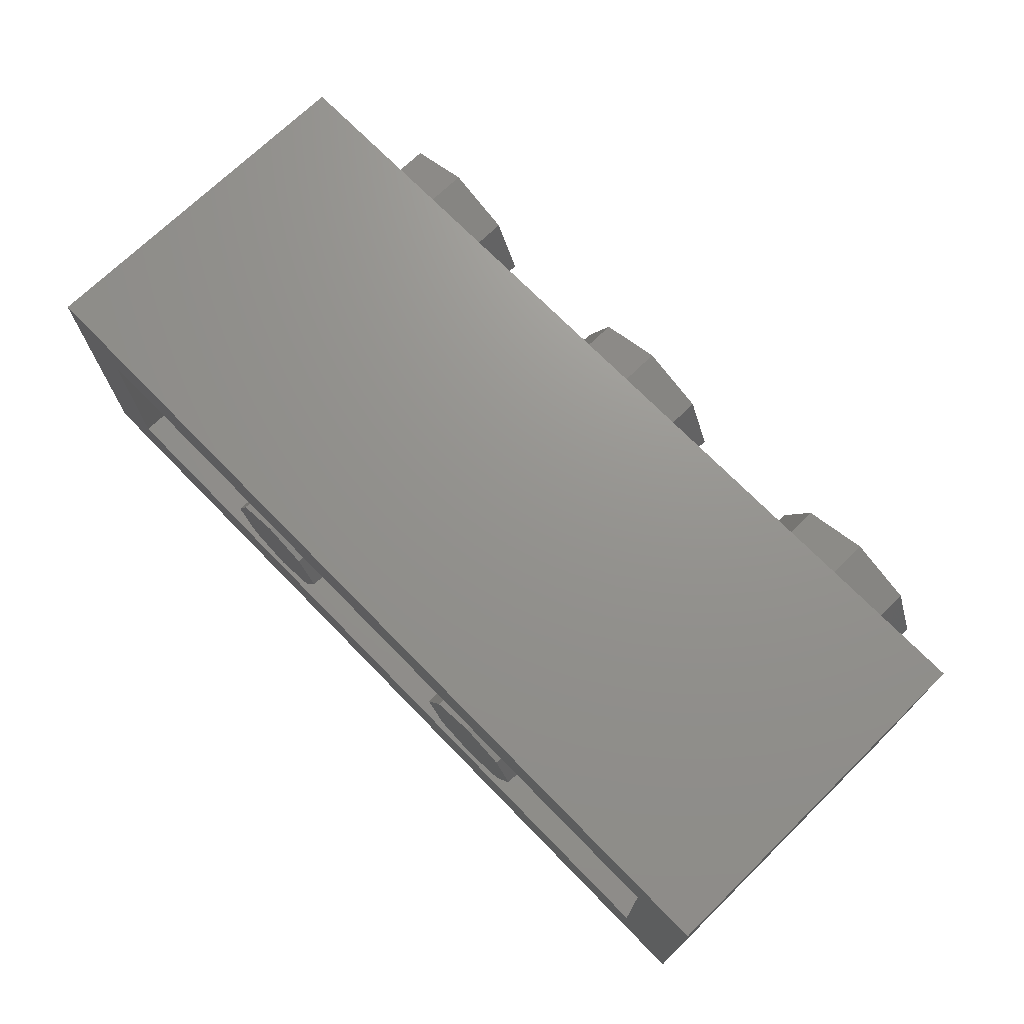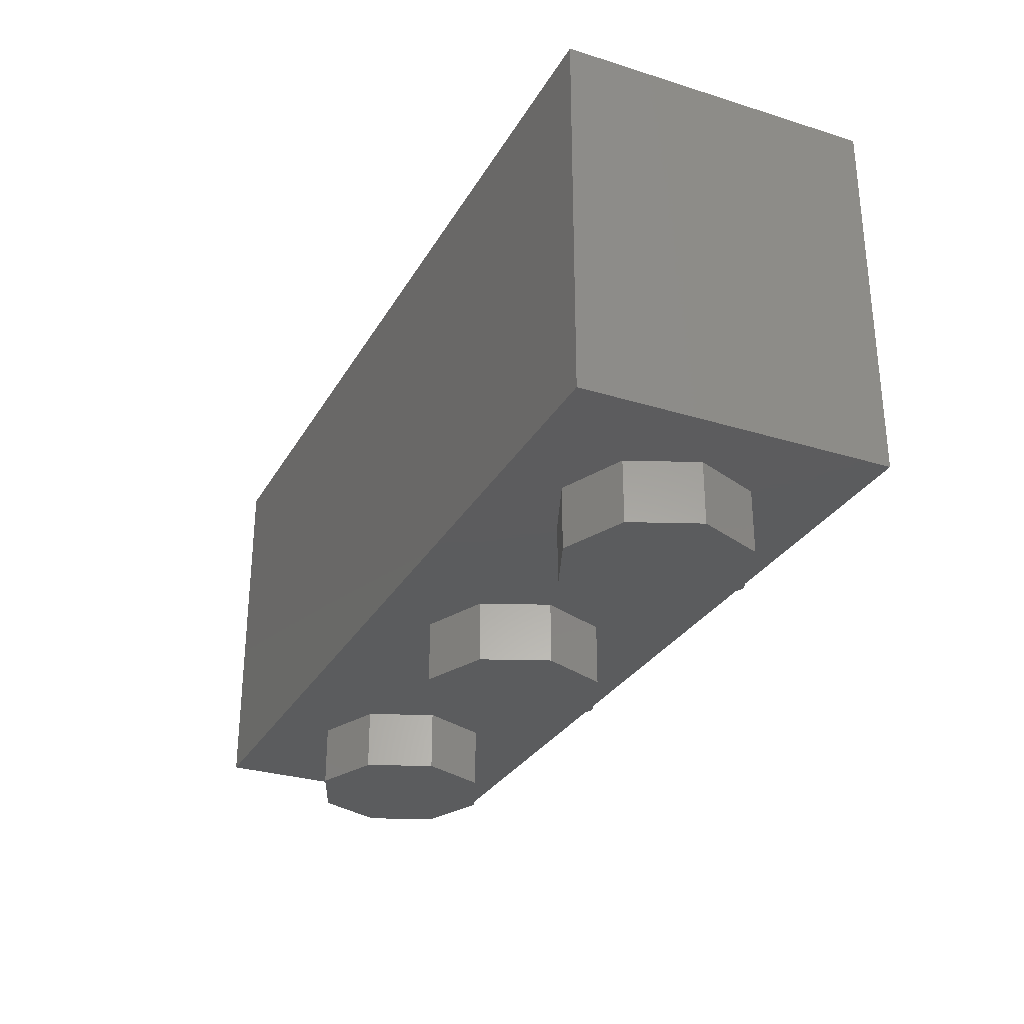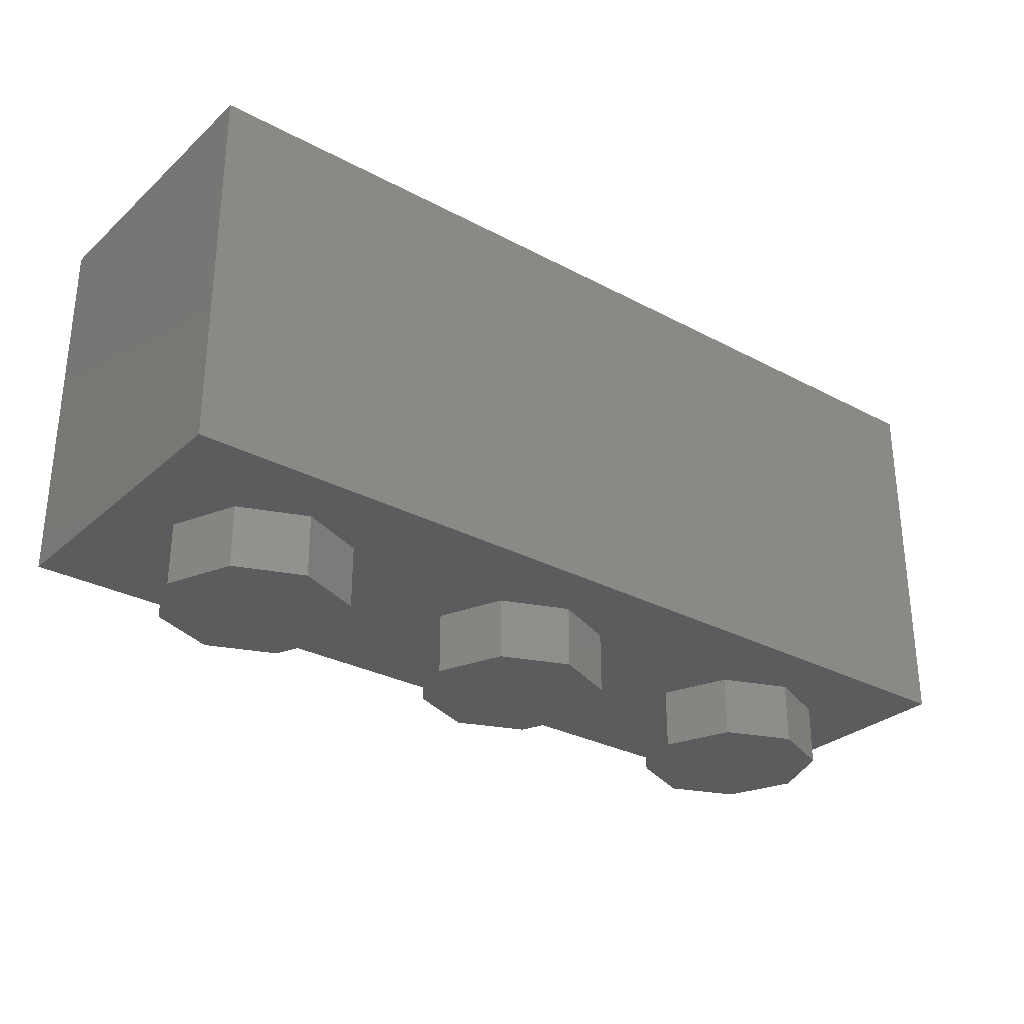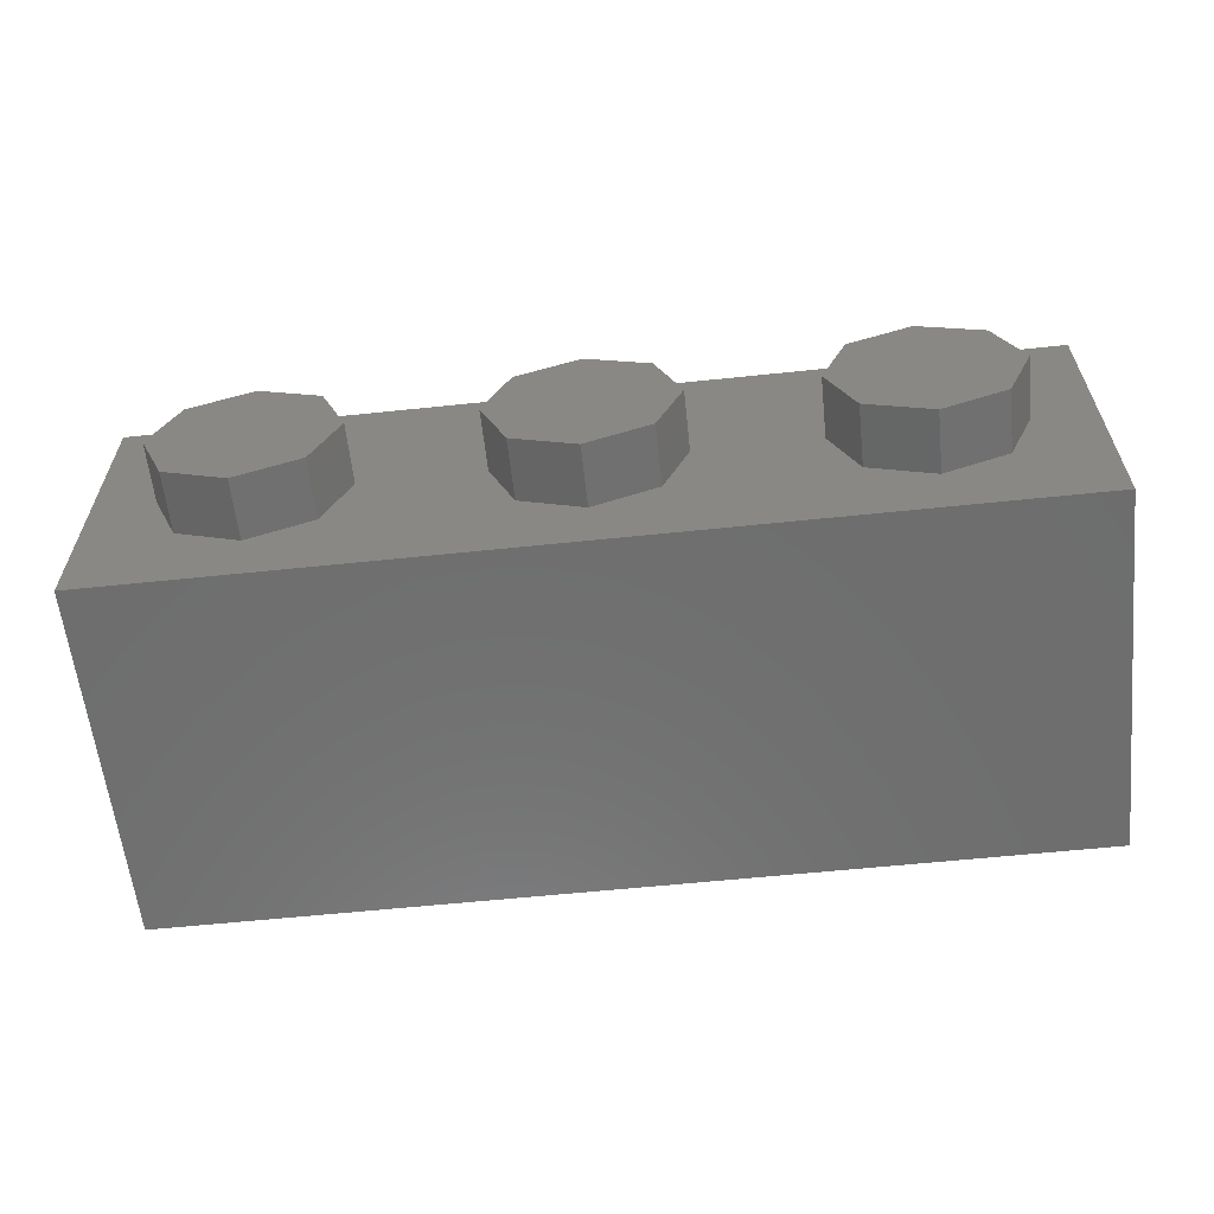
<metadata>
{"format":"stl","ext":"stl","renderer":"f3d","projection":"perspective","resolution":1024,"background":"white","views":[{"elev":71.3,"azim":-134.3,"up":"+Z"},{"elev":-29.3,"azim":65.3,"up":"+Y"},{"elev":-29.6,"azim":-38.1,"up":"+Y"},{"elev":-60.2,"azim":6.1,"up":"+Z"}]}
</metadata>
<code>
# stl→obj: 290 verts, 524 faces
v -0.0364 0.3816 -0.4
v -0.0476 0.4048 -0.4
v 0 0.4036 -0.4
v 0.0364 0.3816 -0.4
v 0 0.2872 -0.4
v 0.0476 0.4048 -0.4
v 1.036 0.496 -0.4
v 0.9904 0.584 -0.4
v 1.079 0.6268 -0.4
v 1.066 0.396 -0.4
v 1.161 0.6748 -0.4
v -1.036 0.496 -0.4
v -1.079 0.6268 -0.4
v -0.9904 0.584 -0.4
v -1.066 0.396 -0.4
v -1.161 0.6748 -0.4
v -1.2 0 -0.4
v -1.2 0.7036 -0.4
v -1.082 0.296 -0.4
v 1.2 0 -0.4
v 1.2 0.7036 -0.4
v -1.11 0.128 -0.4
v -1.11 0.04 -0.4
v -1.088 0.128 -0.4
v -1.088 0.2 -0.4
v 0 0.04 -0.4
v 1.11 0.04 -0.4
v 1.11 0.128 -0.4
v 1.088 0.128 -0.4
v 1.088 0.2 -0.4
v 1.082 0.296 -0.4
v -1.129 0.848 -0.4
v -1.111 0.8752 -0.4
v -1.129 0.784 -0.4
v -1.136 0.816 -0.4
v -1.111 0.7568 -0.4
v -1.084 0.7388 -0.4
v -1.084 0.8932 -0.4
v -1.052 0.8996 -0.4
v -1.052 0.7324 -0.4
v -1.02 0.7388 -0.4
v -0.9748 0.848 -0.4
v -0.9684 0.816 -0.4
v -0.9748 0.784 -0.4
v -0.9928 0.8752 -0.4
v -0.9928 0.7568 -0.4
v -1.02 0.8932 -0.4
v -0.604 0.08 -0.4
v 1.129 0.848 -0.4
v 1.136 0.816 -0.4
v 1.129 0.784 -0.4
v 1.111 0.8752 -0.4
v 1.111 0.7568 -0.4
v 1.084 0.7388 -0.4
v 1.084 0.8932 -0.4
v 1.052 0.8996 -0.4
v 0.9748 0.784 -0.4
v 0.9684 0.816 -0.4
v 0.9748 0.848 -0.4
v 0.9928 0.8752 -0.4
v 1.02 0.7388 -0.4
v 0.9928 0.7568 -0.4
v 1.02 0.8932 -0.4
v 1.052 0.7324 -0.4
v -0.384 0.08 -0.4
v 0.598 0.08 -0.4
v 0.818 0.08 -0.4
v 0.942 0.648 -0.4
v 0.984 0.596 -0.4
v 0.868 0.704 -0.4
v 0.768 0.752 -0.4
v 0.66 0.776 -0.4
v -0.984 0.596 -0.4
v -0.942 0.648 -0.4
v -0.868 0.704 -0.4
v -0.8252 0.6828 -0.4
v 0.2452 0.67 -0.4
v 0.3432 0.7304 -0.4
v 0.3672 0.7088 -0.4
v -0.4496 0.7672 -0.4
v -0.3432 0.7304 -0.4
v -0.56 0.78 -0.4
v -0.2452 0.67 -0.4
v -0.2012 0.6288 -0.4
v -0.1768 0.6112 -0.4
v -0.1788 0.568 -0.4
v -0.1788 0.54 -0.4
v -0.1508 0.54 -0.4
v -0.786 0.704 -0.4
v -0.728 0.724 -0.4
v -0.67 0.736 -0.4
v -0.6212 0.7408 -0.4
v 0.394 0.724 -0.4
v 0.45 0.74 -0.4
v 0.506 0.748 -0.4
v 0.556 0.748 -0.4
v 0.5796 0.7444 -0.4
v -0.768 0.752 -0.4
v -0.66 0.776 -0.4
v 0.4496 0.7672 -0.4
v 0.56 0.78 -0.4
v -0.0652 0.472 -0.4
v -0.0496 0.4808 -0.4
v -0.0652 0.452 -0.4
v -0.0704 0.462 -0.4
v -0.0496 0.4432 -0.4
v -0.0268 0.4372 -0.4
v -0.0268 0.4868 -0.4
v 0 0.4888 -0.4
v 0.0268 0.4372 -0.4
v 0 0.4352 -0.4
v 0.0268 0.4868 -0.4
v 0.0496 0.4808 -0.4
v 0.0652 0.452 -0.4
v 0.0496 0.4432 -0.4
v 0.0652 0.472 -0.4
v 0.0704 0.462 -0.4
v -0.15 0.7432 -0.4
v -0.1664 0.68 -0.4
v -0.1916 0.6912 -0.4
v -0.1724 0.7596 -0.4
v -0.1 0.844 -0.4
v -0.1276 0.7984 -0.4
v -0.1464 0.8196 -0.4
v -0.1152 0.8688 -0.4
v -0.0688 0.878 -0.4
v -0.0792 0.9052 -0.4
v -0.0352 0.8988 -0.4
v -0.0404 0.928 -0.4
v 0 0.9056 -0.4
v 0 0.9356 -0.4
v 0.1664 0.68 -0.4
v 0.15 0.7432 -0.4
v 0.1916 0.6912 -0.4
v 0.1276 0.7984 -0.4
v 0.1724 0.7596 -0.4
v 0.1152 0.8688 -0.4
v 0.1464 0.8196 -0.4
v 0.1 0.844 -0.4
v 0.0688 0.878 -0.4
v 0.0404 0.928 -0.4
v 0.0352 0.8988 -0.4
v -0.11 0.774 -0.4
v -0.068 0.78 -0.4
v -0.076 0.752 -0.4
v -0.12 0.75 -0.4
v -0.036 0.796 -0.4
v -0.038 0.764 -0.4
v 0 0.79 -0.4
v -0.004 0.822 -0.4
v 0.032 0.826 -0.4
v 0.018 0.852 -0.4
v 0.03 0.876 -0.4
v 0.052 0.86 -0.4
v -0.146 0.7528 -0.4
v -0.1368 0.7756 -0.4
v 0.0604 0.8832 -0.4
v 0.0792 0.9052 -0.4
v -0.0596 0.54 -0.4
v -0.1136 0.54 -0.4
v -0.0596 0.556 -0.4
v -0.1056 0.562 -0.4
v -0.0896 0.58 -0.4
v -0.0616 0.576 -0.4
v -0.0776 0.586 -0.4
v -0.0656 0.584 -0.4
v -0.1376 0.564 -0.4
v -0.1196 0.59 -0.4
v -0.0976 0.61 -0.4
v -0.0836 0.616 -0.4
v -0.0716 0.614 -0.4
v -0.0576 0.606 -0.4
v -0.0456 0.592 -0.4
v -0.0396 0.574 -0.4
v -0.0356 0.552 -0.4
v -0.0348 0.54 -0.4
v 0.1788 0.568 -0.4
v 0.1508 0.54 -0.4
v 0.1768 0.6112 -0.4
v 0.2012 0.6288 -0.4
v 0.0888 0.49 -0.4
v 0.1028 0.51 -0.4
v 0.1788 0.54 -0.4
v -0.1028 0.51 -0.4
v -0.0888 0.49 -0.4
v -1.2 0.96 -0.4
v 1.2 0.96 -0.4
v 1.2 0.96 0.4
v 1.04 0.96 0.24
v -1.04 0.96 0.24
v -1.2 0.96 0.4
v -1.04 0.96 -0.24
v 1.04 0.96 -0.24
v 0.56 0.96 0
v 0.5131 0.96 -0.1131
v 0.4 0.96 0
v 0.4 0.96 -0.16
v 0.2869 0.96 -0.1131
v 0.24 0.96 -0
v 0.2869 0.96 0.1131
v 0.4 0.96 0.16
v 0.5131 0.96 0.1131
v 0.56 0.16 0
v 0.5131 0.16 -0.1131
v 0.4 0.16 -0.16
v 0.2869 0.16 -0.1131
v 0.24 0.16 -0
v 0.2869 0.16 0.1131
v 0.4 0.16 0.16
v 0.5131 0.16 0.1131
v -0.24 0.96 0
v -0.2869 0.96 -0.1131
v -0.4 0.96 0
v -0.4 0.96 -0.16
v -0.5131 0.96 -0.1131
v -0.56 0.96 -0
v -0.5131 0.96 0.1131
v -0.4 0.96 0.16
v -0.2869 0.96 0.1131
v -0.24 0.16 0
v -0.2869 0.16 -0.1131
v -0.4 0.16 -0.16
v -0.5131 0.16 -0.1131
v -0.56 0.16 -0
v -0.5131 0.16 0.1131
v -0.4 0.16 0.16
v -0.2869 0.16 0.1131
v -1.04 0.16 0.24
v 1.04 0.16 0.24
v 1.04 0.16 -0.24
v -1.04 0.16 -0.24
v 1.2 0 0.4
v -1.2 0 0.4
v 1.04 -0.16 0
v 1.04 0 0
v 0.9697 0 0.1697
v 0.9697 -0.16 0.1697
v 0.8 0 0.24
v 0.8 -0.16 0.24
v 0.6303 0 0.1697
v 0.6303 -0.16 0.1697
v 0.56 0 -0
v 0.56 -0.16 -0
v 0.6303 0 -0.1697
v 0.6303 -0.16 -0.1697
v 0.8 0 -0.24
v 0.8 -0.16 -0.24
v 0.9697 0 -0.1697
v 0.9697 -0.16 -0.1697
v 0.8 -0.16 0
v 0.24 -0.16 0
v 0.24 0 0
v 0.1697 0 0.1697
v 0.1697 -0.16 0.1697
v -0 0 0.24
v -0 -0.16 0.24
v -0.1697 0 0.1697
v -0.1697 -0.16 0.1697
v -0.24 0 -0
v -0.24 -0.16 -0
v -0.1697 0 -0.1697
v -0.1697 -0.16 -0.1697
v 0 0 -0.24
v 0 -0.16 -0.24
v 0.1697 0 -0.1697
v 0.1697 -0.16 -0.1697
v 0 -0.16 0
v -0.56 -0.16 0
v -0.56 0 0
v -0.6303 0 0.1697
v -0.6303 -0.16 0.1697
v -0.8 0 0.24
v -0.8 -0.16 0.24
v -0.9697 0 0.1697
v -0.9697 -0.16 0.1697
v -1.04 0 -0
v -1.04 -0.16 -0
v -0.9697 0 -0.1697
v -0.9697 -0.16 -0.1697
v -0.8 0 -0.24
v -0.8 -0.16 -0.24
v -0.6303 0 -0.1697
v -0.6303 -0.16 -0.1697
v -0.8 -0.16 0
v 0.1615 0.5421 -0.4
v 0.1706 0.5482 -0.4
v 0.1767 0.5573 -0.4
v -0.1767 0.5573 -0.4
v -0.1706 0.5482 -0.4
v -0.1615 0.5421 -0.4
f 1 2 3
f 3 4 5
f 5 1 3
f 4 3 6
f 7 8 9
f 10 7 9
f 9 11 10
f 12 13 14
f 13 12 15
f 15 16 13
f 17 18 16
f 16 19 17
f 20 11 21
f 17 22 23
f 24 22 25
f 25 22 17
f 17 19 25
f 19 16 15
f 26 20 17
f 17 23 26
f 20 26 27
f 20 27 28
f 28 29 30
f 20 28 30
f 30 31 20
f 31 10 11
f 11 20 31
f 32 33 34
f 34 35 32
f 36 34 33
f 33 37 36
f 37 33 38
f 38 39 37
f 40 37 39
f 39 41 40
f 42 43 44
f 44 45 42
f 45 44 46
f 46 41 45
f 47 45 41
f 41 39 47
f 23 22 24
f 24 48 23
f 49 50 51
f 51 52 49
f 53 54 52
f 52 51 53
f 55 52 54
f 54 56 55
f 57 58 59
f 59 60 57
f 60 61 62
f 62 57 60
f 63 56 61
f 61 60 63
f 64 61 56
f 56 54 64
f 23 48 65
f 65 26 23
f 66 26 65
f 65 5 66
f 67 27 26
f 26 66 67
f 27 67 29
f 29 28 27
f 67 31 30
f 30 29 67
f 10 31 67
f 67 7 10
f 68 69 67
f 67 70 68
f 71 70 67
f 67 72 71
f 48 24 25
f 19 15 48
f 48 25 19
f 48 15 12
f 48 73 74
f 48 74 75
f 75 76 48
f 1 5 65
f 65 2 1
f 66 5 4
f 4 6 66
f 66 77 78
f 78 79 66
f 80 81 65
f 65 82 80
f 65 81 83
f 83 84 65
f 84 85 86
f 84 86 87
f 87 65 84
f 65 87 88
f 76 89 65
f 65 48 76
f 65 89 90
f 90 91 65
f 65 91 92
f 67 66 79
f 79 93 67
f 94 95 67
f 67 93 94
f 67 95 96
f 96 97 67
f 75 98 89
f 89 76 75
f 90 89 98
f 98 99 90
f 90 99 91
f 92 91 99
f 99 82 92
f 78 100 93
f 93 79 78
f 93 100 94
f 95 94 100
f 100 101 95
f 96 95 101
f 97 96 101
f 101 72 97
f 67 97 72
f 65 92 82
f 102 103 104
f 104 105 102
f 106 104 103
f 103 107 106
f 107 103 108
f 108 109 107
f 109 110 111
f 111 107 109
f 112 113 110
f 110 109 112
f 113 114 115
f 115 110 113
f 114 113 116
f 116 117 114
f 118 119 120
f 120 121 118
f 122 123 124
f 124 125 122
f 126 122 125
f 125 127 126
f 128 126 127
f 127 129 128
f 130 128 129
f 129 131 130
f 132 133 134
f 133 135 136
f 136 134 133
f 137 138 139
f 139 140 137
f 135 139 138
f 138 136 135
f 141 142 130
f 130 131 141
f 143 144 145
f 145 146 143
f 144 147 148
f 148 145 144
f 149 148 147
f 147 150 149
f 151 149 150
f 150 152 151
f 152 153 154
f 154 151 152
f 146 155 156
f 156 143 146
f 157 154 153
f 153 142 157
f 121 156 155
f 155 118 121
f 156 121 124
f 124 123 156
f 157 142 141
f 141 158 157
f 140 157 158
f 158 137 140
f 143 156 123
f 123 144 143
f 144 123 122
f 122 147 144
f 147 122 126
f 126 150 147
f 150 126 128
f 128 152 150
f 152 128 130
f 130 153 152
f 153 130 142
f 159 160 161
f 161 160 162
f 162 163 161
f 161 163 164
f 164 163 165
f 165 166 164
f 160 88 167
f 167 162 160
f 162 167 168
f 168 163 162
f 163 168 169
f 169 165 163
f 170 171 165
f 165 169 170
f 166 165 171
f 171 172 166
f 166 172 173
f 173 174 164
f 164 166 173
f 174 175 161
f 161 164 174
f 159 161 175
f 175 176 159
f 86 85 168
f 168 167 86
f 88 86 167
f 177 178 179
f 178 174 173
f 173 179 178
f 174 178 175
f 175 178 176
f 119 169 168
f 168 85 119
f 169 119 118
f 118 170 169
f 146 170 118
f 118 155 146
f 145 171 170
f 170 146 145
f 148 172 171
f 171 145 148
f 149 173 172
f 172 148 149
f 149 151 135
f 151 154 139
f 139 135 151
f 154 157 140
f 140 139 154
f 135 133 173
f 173 149 135
f 132 179 173
f 173 133 132
f 66 180 77
f 181 182 66
f 66 6 181
f 179 180 177
f 183 177 180
f 180 66 183
f 66 182 178
f 178 183 66
f 178 182 176
f 179 132 134
f 134 180 179
f 119 85 84
f 84 120 119
f 65 88 160
f 160 184 65
f 184 160 159
f 176 182 184
f 184 159 176
f 185 2 65
f 65 184 185
f 2 107 111
f 111 3 2
f 110 6 3
f 3 111 110
f 6 110 115
f 6 115 114
f 2 106 107
f 2 104 106
f 105 185 102
f 102 185 103
f 108 103 185
f 185 184 108
f 184 182 109
f 109 108 184
f 112 109 182
f 181 113 112
f 112 182 181
f 116 113 181
f 117 116 181
f 104 2 185
f 185 105 104
f 117 181 6
f 6 114 117
f 18 34 36
f 36 16 18
f 36 37 13
f 13 16 36
f 40 14 13
f 13 37 40
f 73 14 40
f 40 41 73
f 74 73 41
f 41 46 74
f 75 74 46
f 46 44 75
f 18 35 34
f 18 186 32
f 32 35 18
f 32 186 33
f 33 186 38
f 38 186 39
f 75 44 43
f 43 98 75
f 98 43 42
f 42 99 98
f 45 82 99
f 99 42 45
f 82 45 125
f 125 80 82
f 124 81 80
f 80 125 124
f 81 124 121
f 121 83 81
f 83 121 120
f 84 83 120
f 180 134 77
f 78 77 134
f 134 136 78
f 100 78 136
f 136 138 100
f 101 100 138
f 138 137 101
f 101 137 59
f 59 72 101
f 72 59 58
f 58 71 72
f 71 58 57
f 57 70 71
f 70 57 62
f 62 68 70
f 68 62 61
f 61 9 69
f 69 68 61
f 8 69 9
f 9 61 64
f 9 64 54
f 54 11 9
f 53 21 11
f 11 54 53
f 21 53 51
f 21 51 50
f 50 187 21
f 50 49 187
f 49 52 187
f 52 55 187
f 55 56 187
f 59 137 60
f 60 137 158
f 158 63 60
f 141 56 63
f 63 158 141
f 187 56 141
f 141 131 187
f 47 127 125
f 125 45 47
f 129 127 47
f 47 39 129
f 186 131 129
f 129 39 186
f 131 186 187
f 48 12 14
f 14 73 48
f 8 7 67
f 67 69 8
f 188 189 190
f 188 190 191
f 191 190 192
f 191 192 186
f 186 192 193
f 186 193 187
f 187 193 189
f 187 189 188
f 194 195 196
f 195 197 196
f 197 198 196
f 198 199 196
f 199 200 196
f 200 201 196
f 201 202 196
f 202 194 196
f 194 203 204
f 194 204 195
f 195 204 205
f 195 205 197
f 197 205 206
f 197 206 198
f 198 206 207
f 198 207 199
f 199 207 208
f 199 208 200
f 200 208 209
f 200 209 201
f 201 209 210
f 201 210 202
f 202 210 203
f 202 203 194
f 211 212 213
f 212 214 213
f 214 215 213
f 215 216 213
f 216 217 213
f 217 218 213
f 218 219 213
f 219 211 213
f 211 220 221
f 211 221 212
f 212 221 222
f 212 222 214
f 214 222 223
f 214 223 215
f 215 223 224
f 215 224 216
f 216 224 225
f 216 225 217
f 217 225 226
f 217 226 218
f 218 226 227
f 218 227 219
f 219 227 220
f 219 220 211
f 228 229 230
f 228 230 231
f 228 190 189
f 228 189 229
f 231 192 190
f 231 190 228
f 230 193 192
f 230 192 231
f 229 189 193
f 229 193 230
f 187 188 232
f 187 232 20
f 191 186 17
f 191 17 233
f 188 191 233
f 188 233 232
f 233 17 20
f 233 20 232
f 234 235 236
f 234 236 237
f 237 236 238
f 237 238 239
f 239 238 240
f 239 240 241
f 241 240 242
f 241 242 243
f 243 242 244
f 243 244 245
f 245 244 246
f 245 246 247
f 247 246 248
f 247 248 249
f 249 248 235
f 249 235 234
f 250 234 237
f 250 237 239
f 250 239 241
f 250 241 243
f 250 243 245
f 250 245 247
f 250 247 249
f 250 249 234
f 251 252 253
f 251 253 254
f 254 253 255
f 254 255 256
f 256 255 257
f 256 257 258
f 258 257 259
f 258 259 260
f 260 259 261
f 260 261 262
f 262 261 263
f 262 263 264
f 264 263 265
f 264 265 266
f 266 265 252
f 266 252 251
f 267 251 254
f 267 254 256
f 267 256 258
f 267 258 260
f 267 260 262
f 267 262 264
f 267 264 266
f 267 266 251
f 268 269 270
f 268 270 271
f 271 270 272
f 271 272 273
f 273 272 274
f 273 274 275
f 275 274 276
f 275 276 277
f 277 276 278
f 277 278 279
f 279 278 280
f 279 280 281
f 281 280 282
f 281 282 283
f 283 282 269
f 283 269 268
f 284 268 271
f 284 271 273
f 284 273 275
f 284 275 277
f 284 277 279
f 284 279 281
f 284 281 283
f 284 283 268
f 183 178 285
f 183 285 286
f 183 286 287
f 183 287 177
f 177 287 286
f 177 286 285
f 177 285 178
f 87 86 288
f 87 288 289
f 87 289 290
f 87 290 88
f 88 290 289
f 88 289 288
f 88 288 86

</code>
